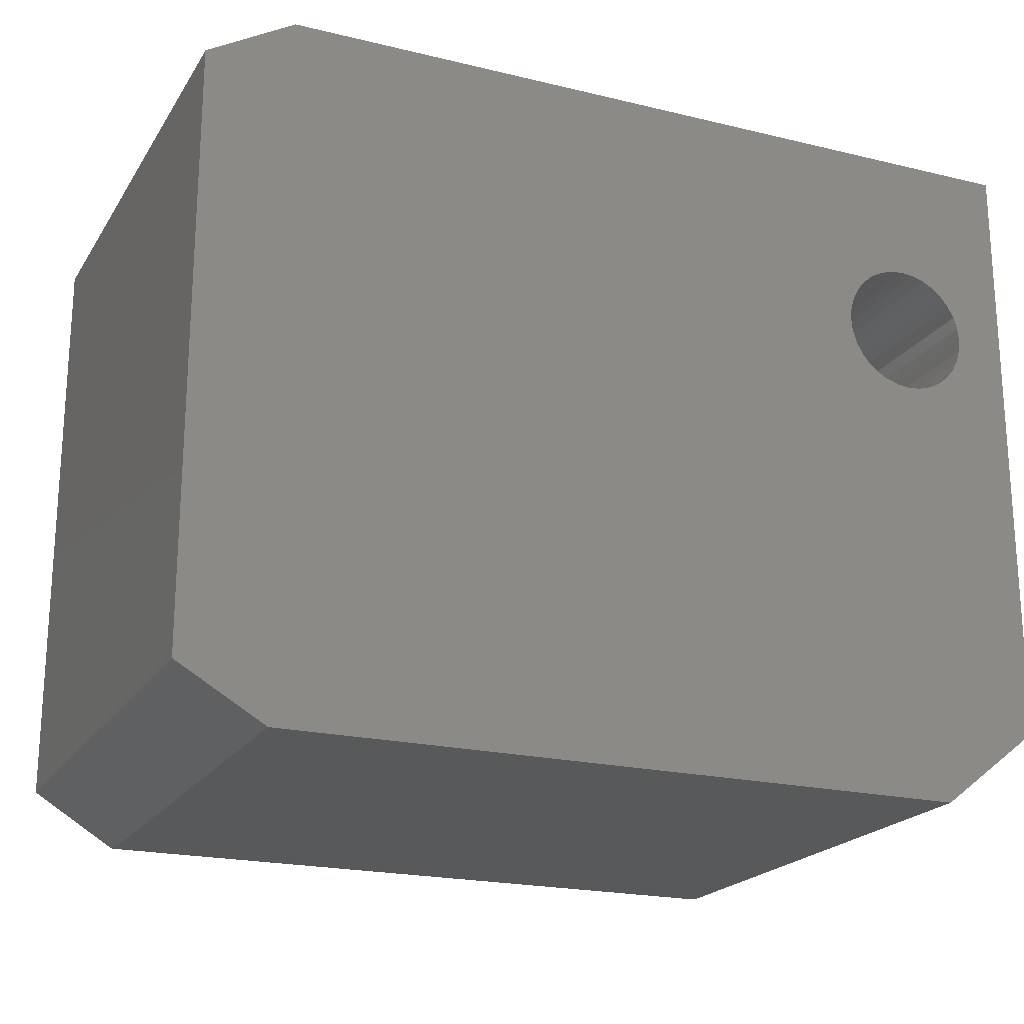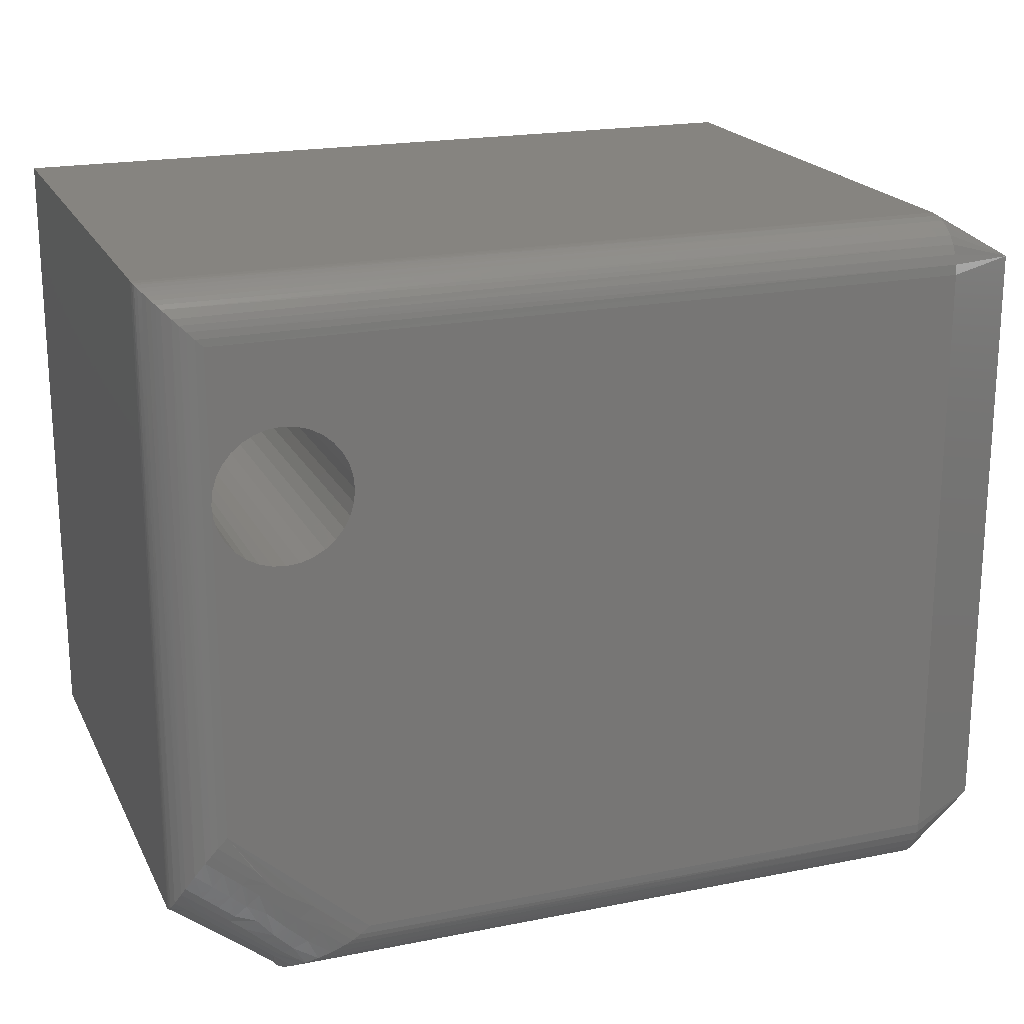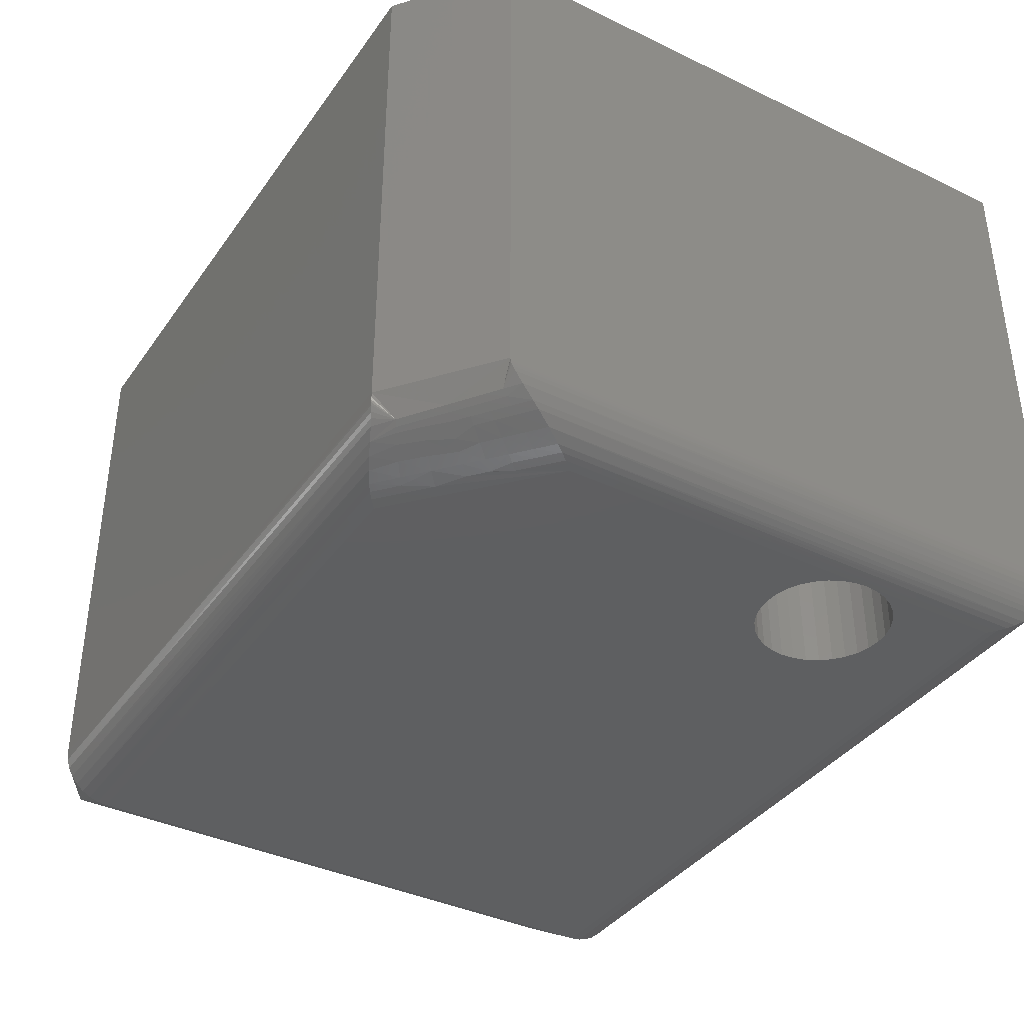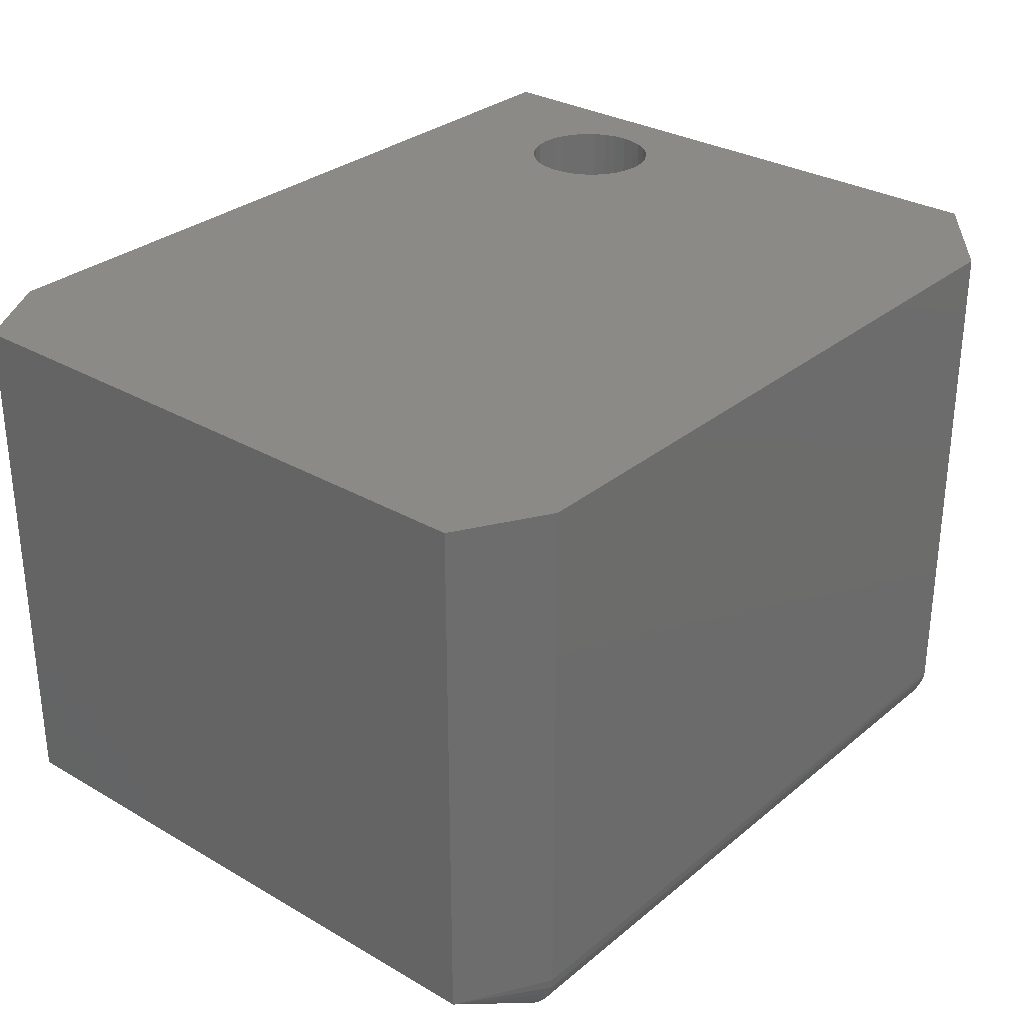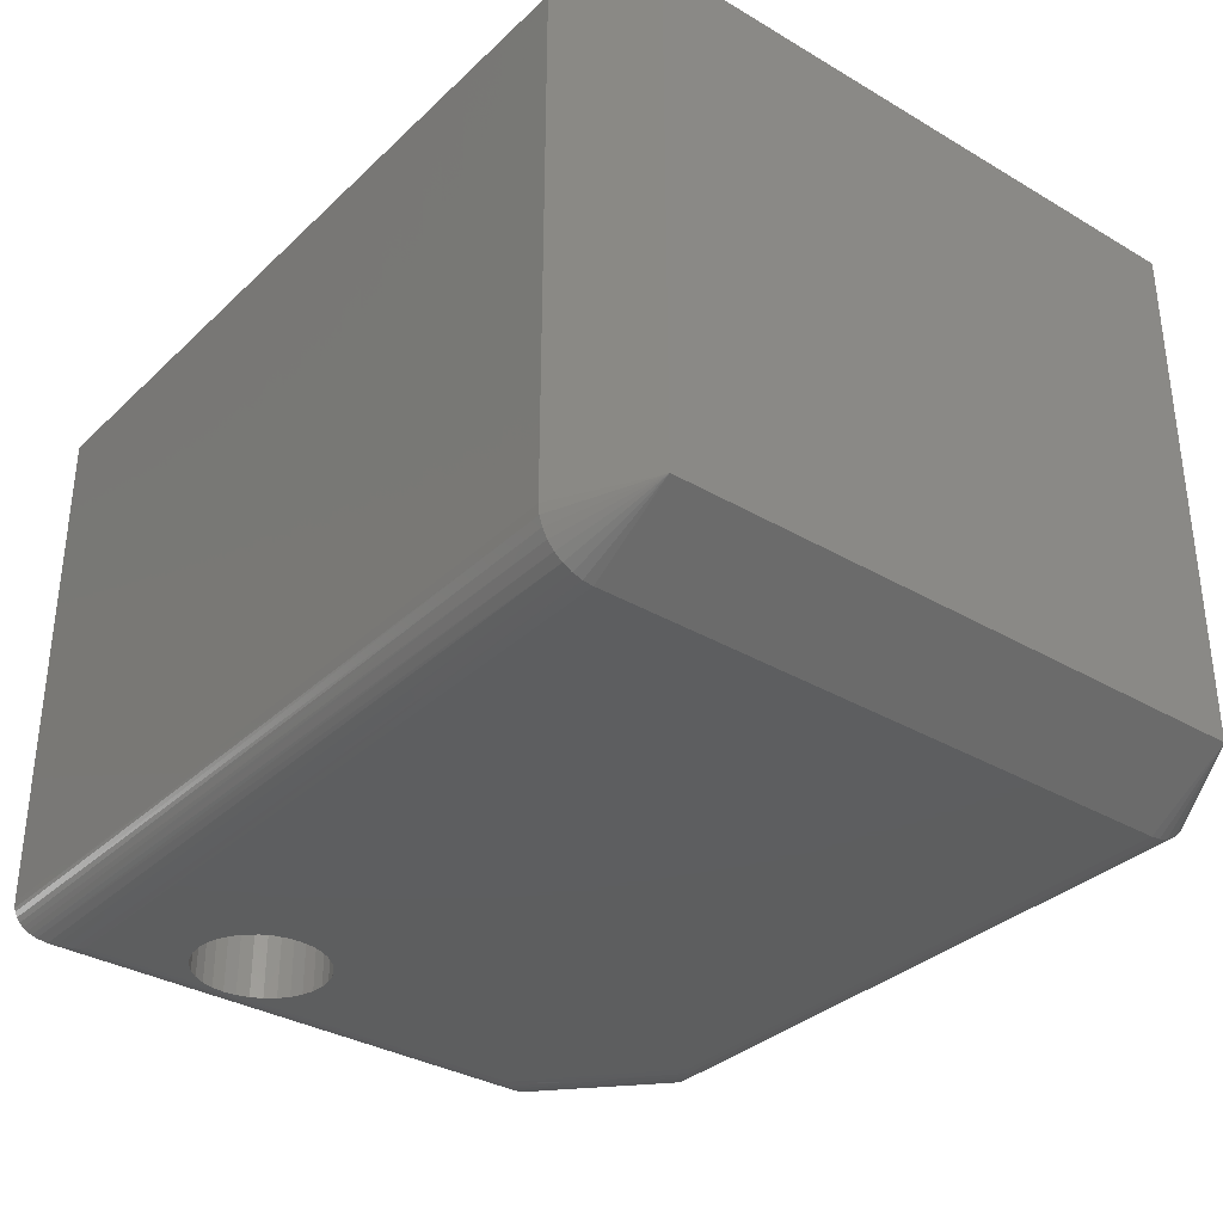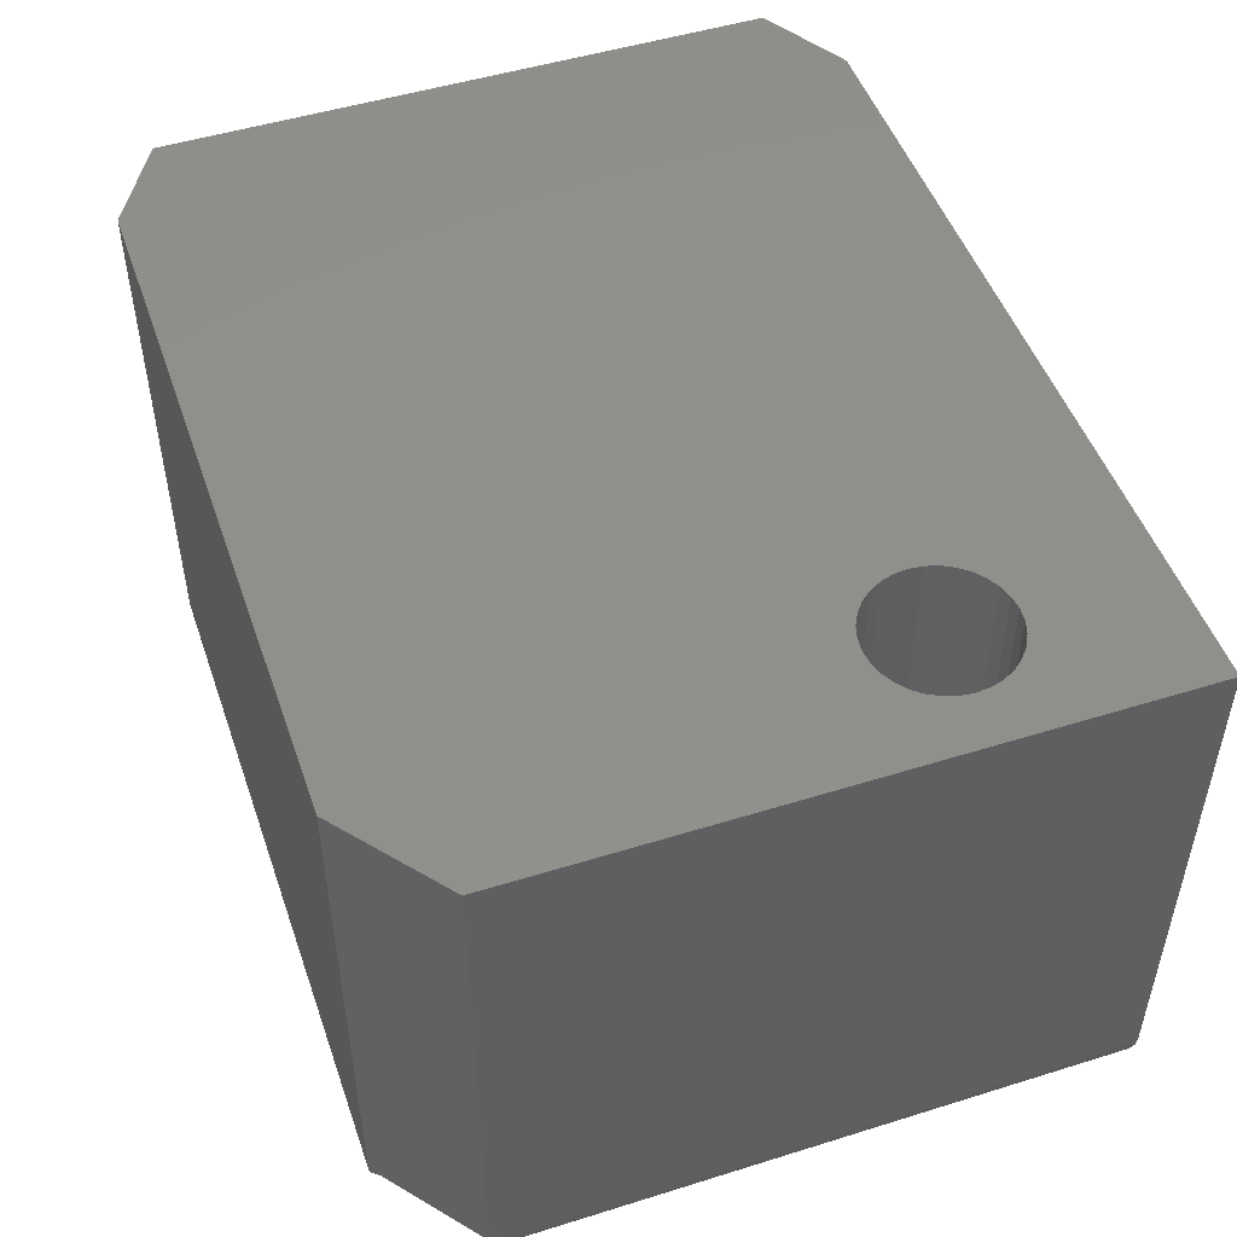
<metadata>
{"format":"stl","ext":"stl","renderer":"f3d","projection":"perspective","resolution":1024,"background":"white","views":[{"elev":-20.7,"azim":156.4,"up":"+Z"},{"elev":20.0,"azim":-20.2,"up":"+Z"},{"elev":-38.1,"azim":-121.3,"up":"+Y"},{"elev":30.2,"azim":130.2,"up":"+Y"},{"elev":-33.8,"azim":51.4,"up":"+Y"},{"elev":49.6,"azim":-109.0,"up":"+Y"}]}
</metadata>
<code>
# stl→obj: 179 verts, 358 faces
v -0.3508 0.3123 0.6101
v -0.3647 -0.3047 0.6087
v -0.3647 0.3123 0.6087
v -0.378 -0.3047 0.6047
v -0.378 0.3123 0.6047
v -0.3903 -0.3047 0.5981
v -0.3903 0.3123 0.5981
v -0.4011 -0.3047 0.5893
v -0.4011 0.3123 0.5893
v -0.4099 -0.3047 0.5785
v -0.4099 0.3123 0.5785
v -0.4165 -0.3047 0.5663
v -0.4165 0.3123 0.5663
v -0.4205 -0.3047 0.5529
v -0.4205 0.3123 0.5529
v -0.4219 -0.3047 0.5391
v -0.4219 0.3123 0.5391
v -0.3508 -0.3047 0.6101
v -0.337 0.3123 0.6087
v -0.337 -0.3047 0.6087
v -0.3236 0.3123 0.6047
v -0.3236 -0.3047 0.6047
v -0.3113 0.3123 0.5981
v -0.3113 -0.3047 0.5981
v -0.3006 0.3123 0.5893
v -0.3006 -0.3047 0.5893
v -0.2917 0.3123 0.5785
v -0.2917 -0.3047 0.5785
v -0.2852 0.3123 0.5663
v -0.2852 -0.3047 0.5663
v -0.2811 0.3123 0.5529
v -0.2811 -0.3047 0.5529
v -0.2798 0.3123 0.5391
v -0.2798 -0.3047 0.5391
v -0.3508 0.3123 0.468
v -0.337 -0.3047 0.4694
v -0.337 0.3123 0.4694
v -0.3236 -0.3047 0.4734
v -0.3236 0.3123 0.4734
v -0.3113 -0.3047 0.48
v -0.3113 0.3123 0.48
v -0.3006 -0.3047 0.4888
v -0.3006 0.3123 0.4888
v -0.2917 -0.3047 0.4996
v -0.2917 0.3123 0.4996
v -0.2852 -0.3047 0.5119
v -0.2852 0.3123 0.5119
v -0.2811 -0.3047 0.5252
v -0.2811 0.3123 0.5252
v -0.3508 -0.3047 0.468
v -0.3647 0.3123 0.4694
v -0.3647 -0.3047 0.4694
v -0.378 0.3123 0.4734
v -0.378 -0.3047 0.4734
v -0.3903 0.3123 0.48
v -0.3903 -0.3047 0.48
v -0.4011 0.3123 0.4888
v -0.4011 -0.3047 0.4888
v -0.4099 0.3123 0.4996
v -0.4099 -0.3047 0.4996
v -0.4165 0.3123 0.5119
v -0.4165 -0.3047 0.5119
v -0.4205 0.3123 0.5252
v -0.4205 -0.3047 0.5252
v -0.4296 -0.3041 0.703
v -0.4219 -0.3047 0.1842
v -0.4219 -0.3047 0.6953
v -0.4318 -0.3038 0.1738
v -0.4371 -0.3025 0.7106
v -0.4385 -0.3021 0.1656
v -0.4433 -0.3003 0.7167
v -0.4446 -0.2997 0.1571
v -0.4493 -0.2973 0.7227
v -0.4548 -0.2936 0.1408
v -0.4576 -0.2914 0.7311
v -0.4634 -0.2856 0.1243
v -0.4615 -0.2877 0.7349
v -0.4651 -0.2835 0.7385
v -0.4671 -0.2808 0.116
v -0.4684 -0.2788 0.7418
v -0.4724 -0.2709 0.1017
v -0.4712 -0.2736 0.7446
v -0.4737 -0.2675 0.7471
v -0.4752 -0.2619 0.09194
v -0.4754 -0.2611 0.7489
v -0.476 -0.2579 0.08872
v -0.4766 -0.25 0.08594
v -0.4765 -0.2515 0.08602
v -0.4766 -0.25 0.75
v -0.4761 -0.2568 0.7496
v -0.4765 -0.2531 0.08639
v -0.4763 -0.2555 0.08727
v -0.3672 0.3123 0
v 0.375 0.3123 0
v -0.4766 0.3123 0.75
v 0.375 0.3123 0.75
v -0.4766 0.3123 0.08594
v 0.4688 0.3123 0.05469
v 0.4688 0.3123 0.6953
v 0.375 -0.3047 0.6953
v -0.2757 -0.3047 0.05466
v 0.375 -0.3047 0.05469
v -0.286 -0.304 0.04595
v 0.375 -0.3036 0.04402
v -0.362 -0.2685 0.003225
v 0.375 -0.2709 0.004163
v -0.3586 -0.2731 0.005133
v -0.3534 -0.2782 0.007814
v 0.375 -0.2804 0.009217
v -0.3416 -0.2861 0.01358
v 0.375 -0.2887 0.01602
v -0.3287 -0.2922 0.01991
v 0.375 -0.2955 0.0243
v -0.3155 -0.2971 0.02692
v 0.375 -0.3005 0.03376
v -0.3022 -0.3009 0.03475
v -0.294 -0.3027 0.04012
v 0.375 -0.25 0
v 0.375 -0.2607 0.001051
v -0.3664 -0.258 0.0005887
v -0.3668 -0.2553 0.0002598
v -0.3672 -0.25 0
v -0.3648 -0.2629 0.001555
v -0.3657 -0.2606 0.001029
v -0.4546 -0.2764 0.09553
v -0.3103 -0.3039 0.06726
v -0.3547 -0.2895 0.03553
v -0.3638 -0.2843 0.02965
v -0.3682 -0.2812 0.02681
v -0.3181 -0.3026 0.06103
v -0.3346 -0.3039 0.08857
v -0.3497 -0.3005 0.07553
v -0.3259 -0.3007 0.05514
v -0.3841 -0.2837 0.04691
v -0.3886 -0.2801 0.04305
v -0.3745 -0.2899 0.0549
v -0.4039 -0.2836 0.06498
v -0.409 -0.2789 0.05928
v -0.403 -0.2947 0.09731
v -0.4141 -0.2874 0.08402
v -0.3926 -0.2915 0.07678
v -0.4192 -0.283 0.07752
v -0.3803 -0.3032 0.1218
v -0.3945 -0.3038 0.1411
v -0.4015 -0.3023 0.1335
v -0.4082 -0.3 0.1258
v -0.3732 -0.277 0.02347
v -0.3931 -0.2757 0.03912
v -0.4129 -0.2745 0.05477
v -0.4132 -0.3038 0.1574
v -0.3626 -0.3032 0.1064
v -0.4274 -0.2736 0.06624
v -0.442 -0.2727 0.0777
v -0.4572 -0.2718 0.08972
v -0.42 -0.3022 0.1495
v -0.4264 -0.2999 0.1414
v -0.4373 -0.294 0.1261
v -0.4467 -0.2862 0.1106
v -0.4509 -0.2815 0.103
v -0.3405 -0.2959 0.04491
v -0.3623 -0.2959 0.06495
v -0.3734 -0.3003 0.09593
v -0.3833 -0.2964 0.08624
v -0.3908 -0.3002 0.1109
v -0.424 -0.2781 0.07118
v -0.4389 -0.2773 0.08307
v -0.4347 -0.2823 0.08996
v -0.43 -0.2868 0.09702
v -0.4197 -0.2943 0.1114
v 0.375 -0.3036 0.706
v 0.375 -0.25 0.75
v 0.375 -0.2607 0.7489
v 0.375 -0.3005 0.7162
v 0.375 -0.2955 0.7257
v 0.375 -0.2887 0.734
v 0.375 -0.2804 0.7408
v 0.375 -0.2709 0.7458
v 0.4688 -0.25 0.05469
v 0.4688 -0.25 0.6953
f 1 2 3
f 3 2 4
f 3 4 5
f 5 4 6
f 5 6 7
f 7 6 8
f 7 8 9
f 9 8 10
f 9 10 11
f 11 10 12
f 11 12 13
f 13 12 14
f 13 14 15
f 15 14 16
f 15 16 17
f 2 1 18
f 18 1 19
f 18 19 20
f 20 19 21
f 20 21 22
f 22 21 23
f 22 23 24
f 24 23 25
f 24 25 26
f 26 25 27
f 26 27 28
f 28 27 29
f 28 29 30
f 30 29 31
f 30 31 32
f 32 31 33
f 32 33 34
f 35 36 37
f 37 36 38
f 37 38 39
f 39 38 40
f 39 40 41
f 41 40 42
f 41 42 43
f 43 42 44
f 43 44 45
f 45 44 46
f 45 46 47
f 47 46 48
f 47 48 49
f 49 48 34
f 49 34 33
f 36 35 50
f 50 35 51
f 50 51 52
f 52 51 53
f 52 53 54
f 54 53 55
f 54 55 56
f 56 55 57
f 56 57 58
f 58 57 59
f 58 59 60
f 60 59 61
f 60 61 62
f 62 61 63
f 62 63 64
f 64 63 17
f 64 17 16
f 16 65 66
f 16 67 65
f 66 65 68
f 68 65 69
f 68 69 70
f 70 69 71
f 70 71 72
f 72 71 73
f 72 73 74
f 73 75 74
f 76 74 75
f 76 75 77
f 77 78 76
f 79 76 78
f 78 80 79
f 81 79 80
f 81 80 82
f 81 82 83
f 81 83 84
f 84 83 85
f 86 84 85
f 87 88 89
f 90 89 88
f 90 88 91
f 90 91 92
f 90 92 86
f 90 86 85
f 93 57 55
f 93 55 53
f 93 53 51
f 93 51 35
f 93 35 37
f 93 37 94
f 95 96 23
f 95 23 21
f 95 21 19
f 95 19 1
f 95 1 3
f 95 3 5
f 95 5 7
f 95 7 9
f 95 9 11
f 95 11 13
f 95 13 15
f 95 15 17
f 95 17 97
f 97 17 63
f 97 63 61
f 97 61 59
f 97 59 57
f 97 57 93
f 94 37 39
f 94 39 41
f 94 41 43
f 94 43 45
f 94 45 47
f 94 47 49
f 94 49 33
f 94 33 98
f 96 99 98
f 96 98 33
f 96 33 31
f 96 31 29
f 96 29 27
f 96 27 25
f 96 25 23
f 67 16 14
f 67 14 12
f 67 12 10
f 67 10 8
f 67 8 6
f 67 6 4
f 67 4 2
f 67 2 18
f 100 67 18
f 100 18 20
f 100 20 22
f 100 22 24
f 100 24 26
f 100 26 28
f 100 28 30
f 100 30 32
f 100 32 34
f 100 34 101
f 100 101 102
f 66 38 36
f 66 36 50
f 66 50 52
f 66 52 54
f 66 54 56
f 66 56 58
f 66 58 60
f 66 60 62
f 66 62 64
f 66 64 16
f 101 34 48
f 101 48 46
f 101 46 44
f 101 44 42
f 101 42 40
f 101 40 38
f 101 38 66
f 102 103 104
f 102 101 103
f 105 106 107
f 108 107 106
f 106 109 108
f 110 108 109
f 109 111 110
f 112 110 111
f 111 113 112
f 112 113 114
f 114 113 115
f 114 115 116
f 117 116 115
f 115 104 117
f 117 104 103
f 118 119 120
f 118 120 121
f 118 121 122
f 119 106 105
f 119 105 123
f 119 123 124
f 119 124 120
f 122 93 118
f 118 93 94
f 97 87 95
f 95 87 89
f 97 93 87
f 87 93 122
f 79 81 125
f 101 126 103
f 127 128 110
f 110 128 129
f 130 126 131
f 131 132 130
f 130 132 133
f 127 134 128
f 128 134 135
f 128 135 129
f 136 137 134
f 134 137 138
f 139 140 141
f 141 140 142
f 143 144 145
f 143 145 146
f 122 121 147
f 122 147 148
f 122 148 149
f 66 68 150
f 66 150 144
f 66 144 143
f 66 143 151
f 66 151 131
f 66 131 126
f 66 126 101
f 87 122 149
f 87 149 152
f 87 152 153
f 87 153 154
f 154 125 81
f 154 81 84
f 154 84 86
f 154 86 92
f 154 92 91
f 154 91 88
f 154 88 87
f 147 121 120
f 147 120 124
f 147 124 123
f 147 123 105
f 147 105 107
f 147 107 108
f 147 108 110
f 147 110 129
f 147 129 135
f 147 135 148
f 150 68 155
f 155 68 70
f 155 70 156
f 156 70 72
f 156 72 157
f 157 72 74
f 157 74 158
f 158 74 76
f 158 76 159
f 159 76 79
f 159 79 125
f 103 126 117
f 117 126 130
f 117 130 116
f 116 130 133
f 116 133 114
f 114 133 160
f 114 160 112
f 112 160 127
f 112 127 110
f 133 132 160
f 160 132 161
f 160 161 127
f 127 161 136
f 127 136 134
f 131 151 132
f 132 151 162
f 132 162 161
f 161 162 163
f 161 163 136
f 136 163 141
f 136 141 137
f 149 148 138
f 138 148 135
f 138 135 134
f 151 143 162
f 162 143 164
f 162 164 163
f 163 164 139
f 163 139 141
f 152 149 165
f 165 149 138
f 165 138 142
f 142 138 137
f 142 137 141
f 153 152 166
f 166 152 165
f 166 165 167
f 167 165 142
f 167 142 168
f 168 142 140
f 168 140 169
f 169 140 139
f 169 139 146
f 146 139 164
f 146 164 143
f 144 150 145
f 145 150 155
f 145 155 146
f 146 155 156
f 146 156 169
f 169 156 157
f 169 157 168
f 168 157 158
f 168 158 167
f 167 158 159
f 167 159 166
f 166 159 125
f 166 125 153
f 153 125 154
f 67 170 65
f 67 100 170
f 171 90 172
f 171 89 90
f 69 65 170
f 170 173 69
f 69 173 71
f 71 173 174
f 174 73 71
f 75 73 174
f 174 175 75
f 75 175 77
f 77 175 176
f 78 77 176
f 78 176 80
f 80 176 177
f 177 82 80
f 83 82 177
f 177 172 83
f 83 172 85
f 90 85 172
f 89 171 95
f 95 171 96
f 178 98 179
f 179 98 99
f 94 98 118
f 118 98 178
f 96 171 99
f 99 171 179
f 179 171 172
f 179 172 177
f 179 177 176
f 179 176 175
f 179 175 174
f 179 174 173
f 179 173 170
f 179 170 100
f 100 102 179
f 179 102 178
f 178 102 104
f 178 104 115
f 178 115 113
f 178 113 111
f 178 111 109
f 178 109 106
f 178 106 119
f 178 119 118

</code>
